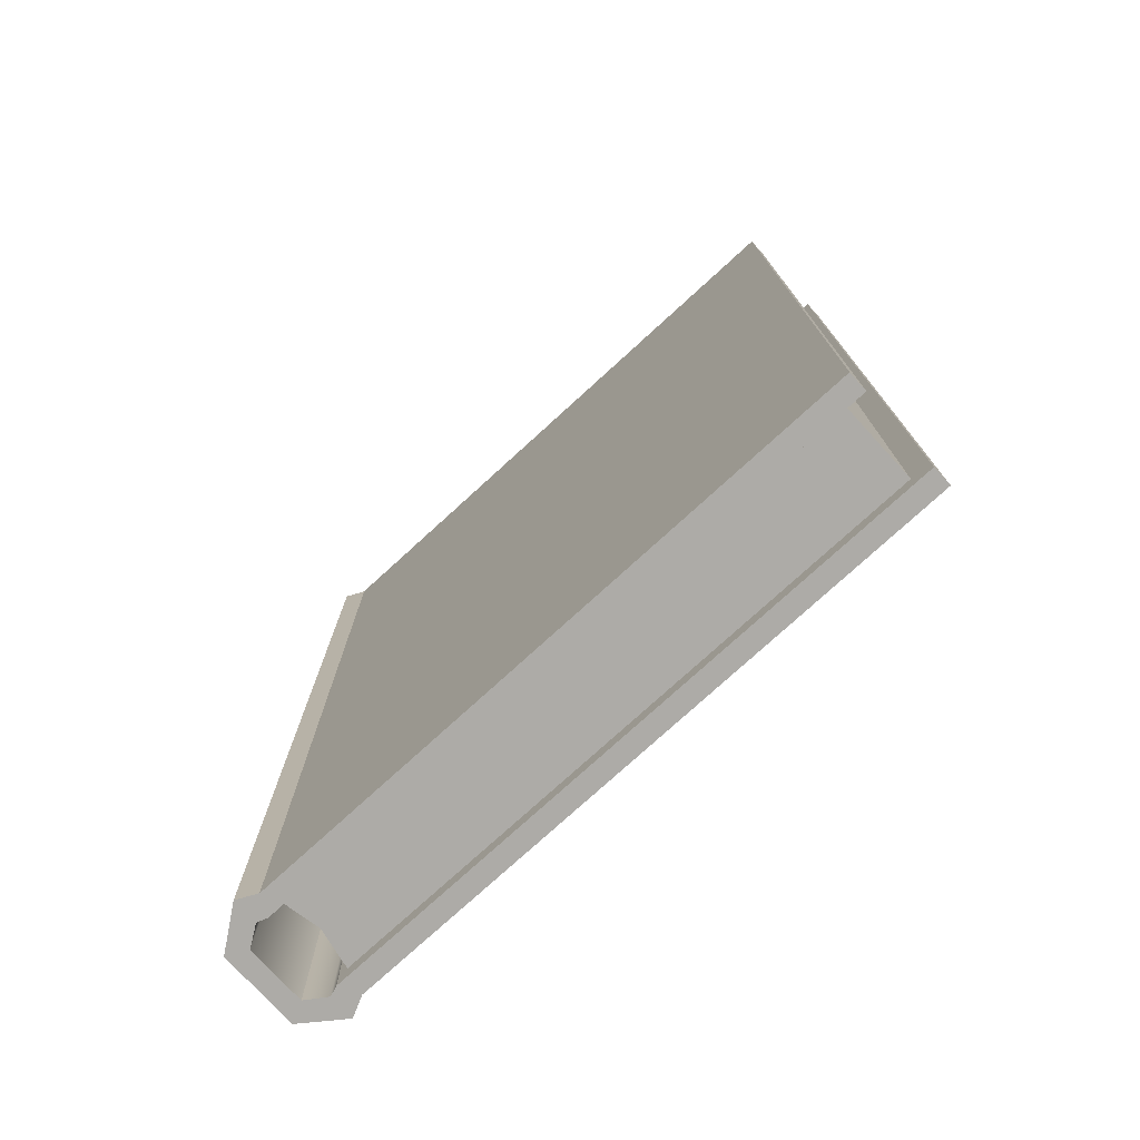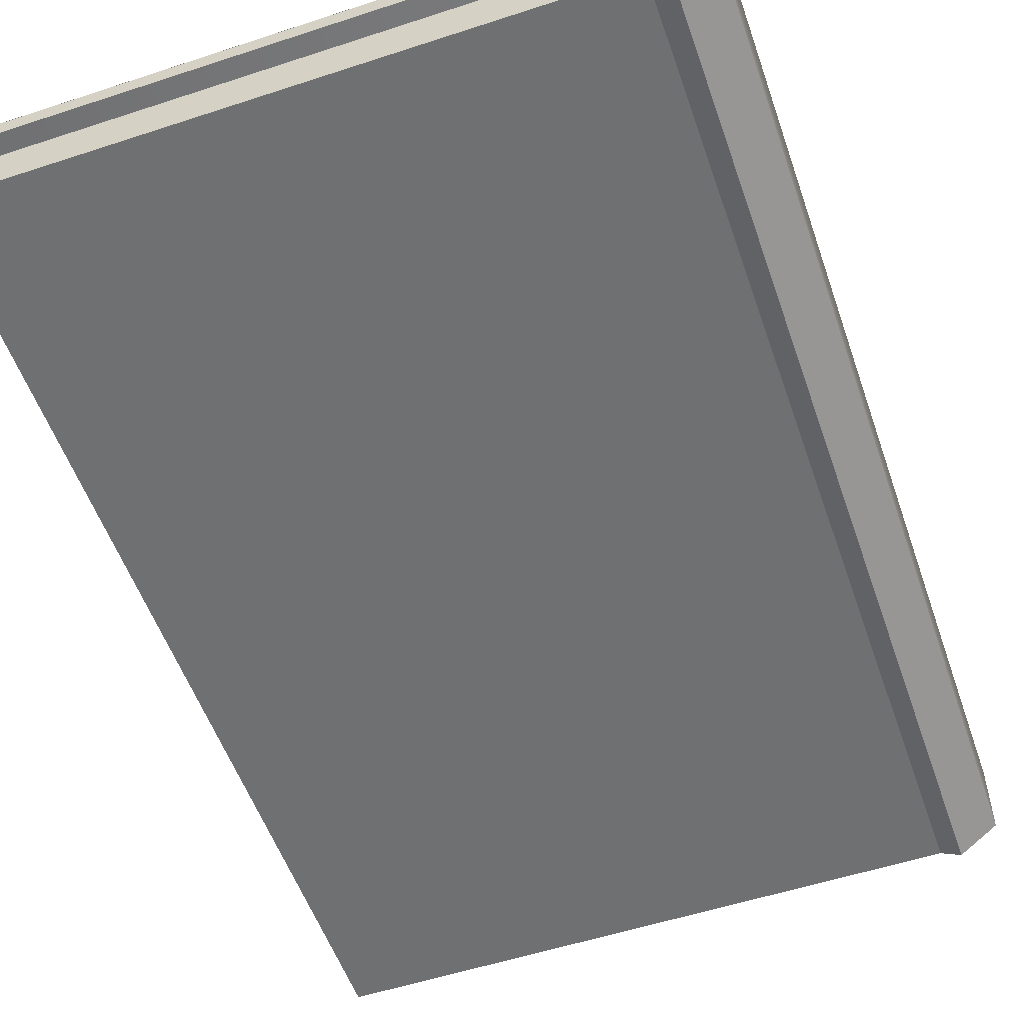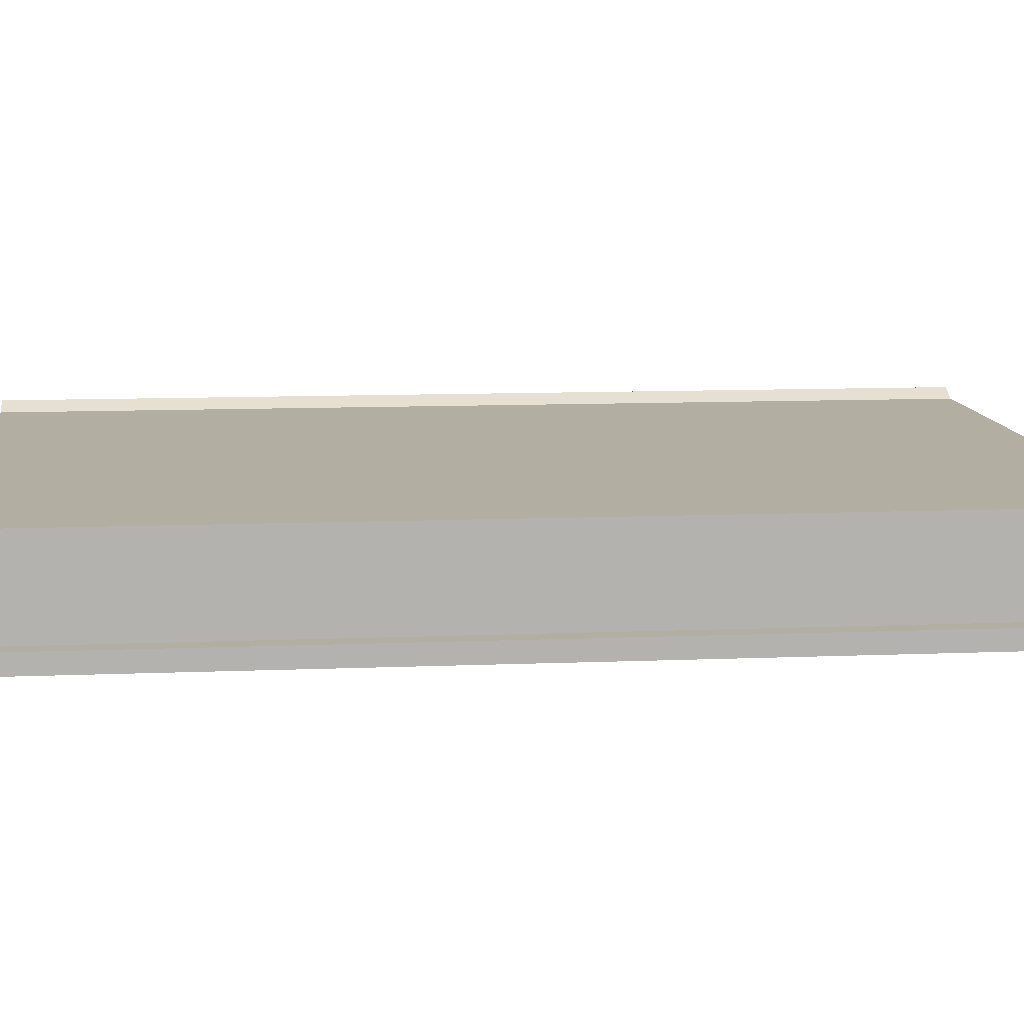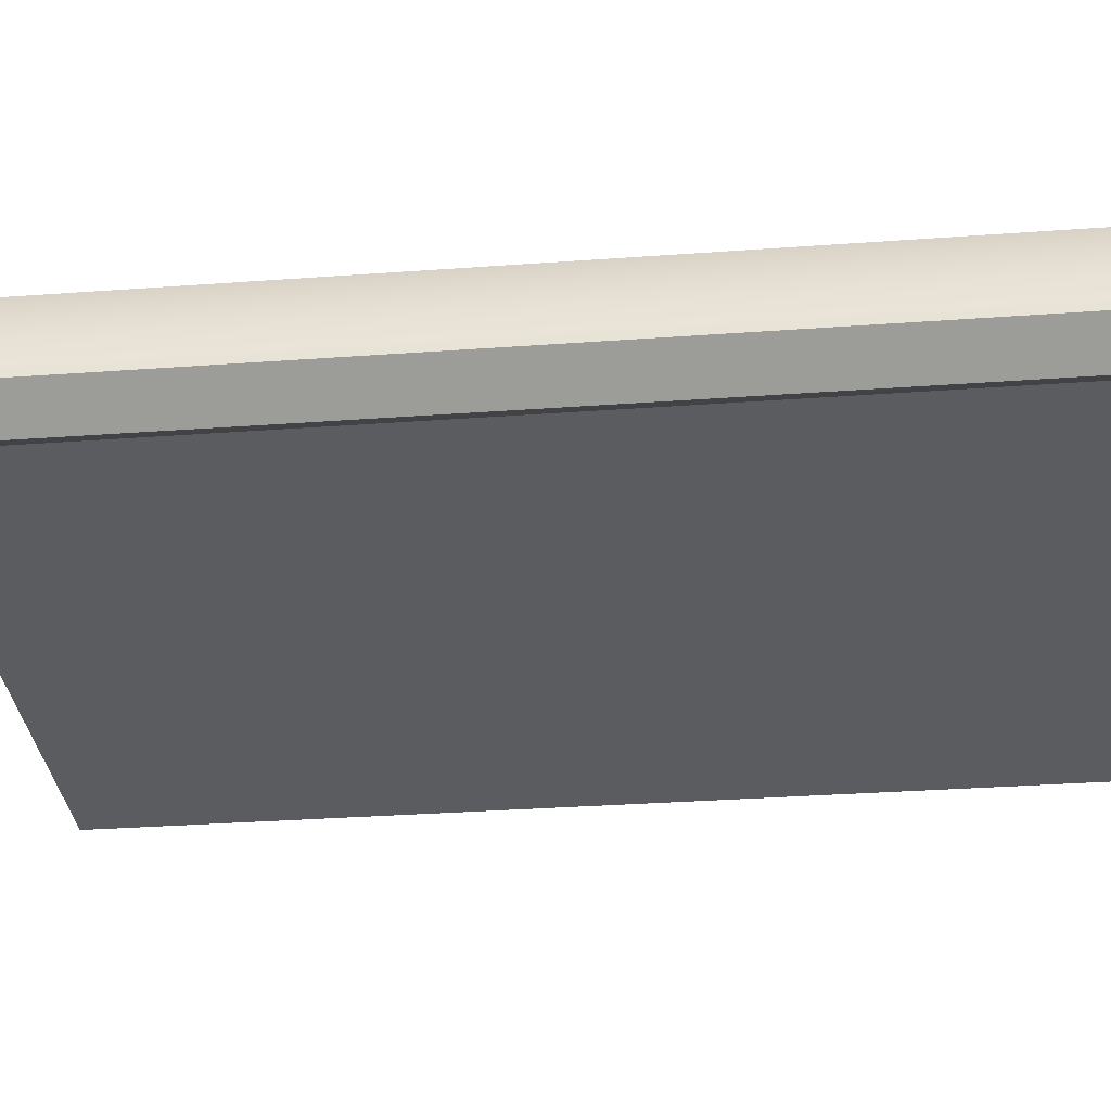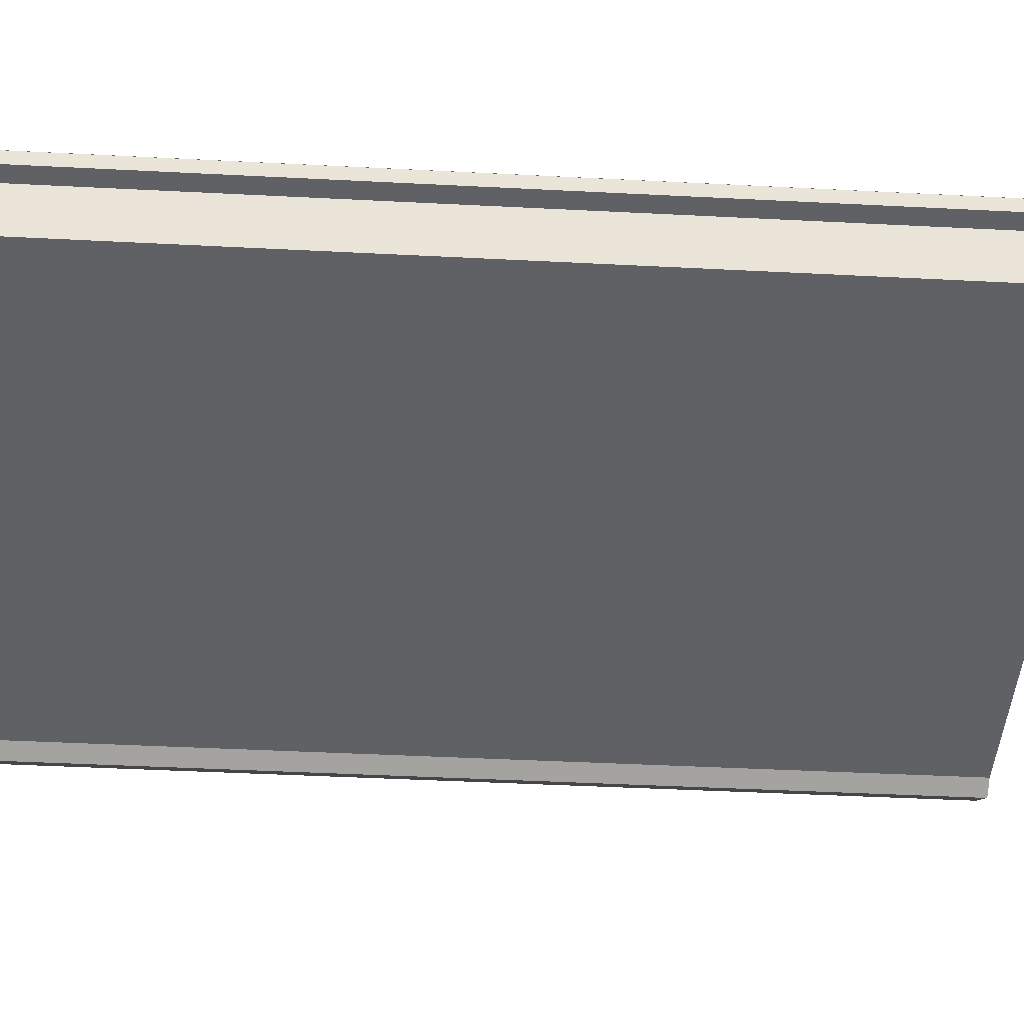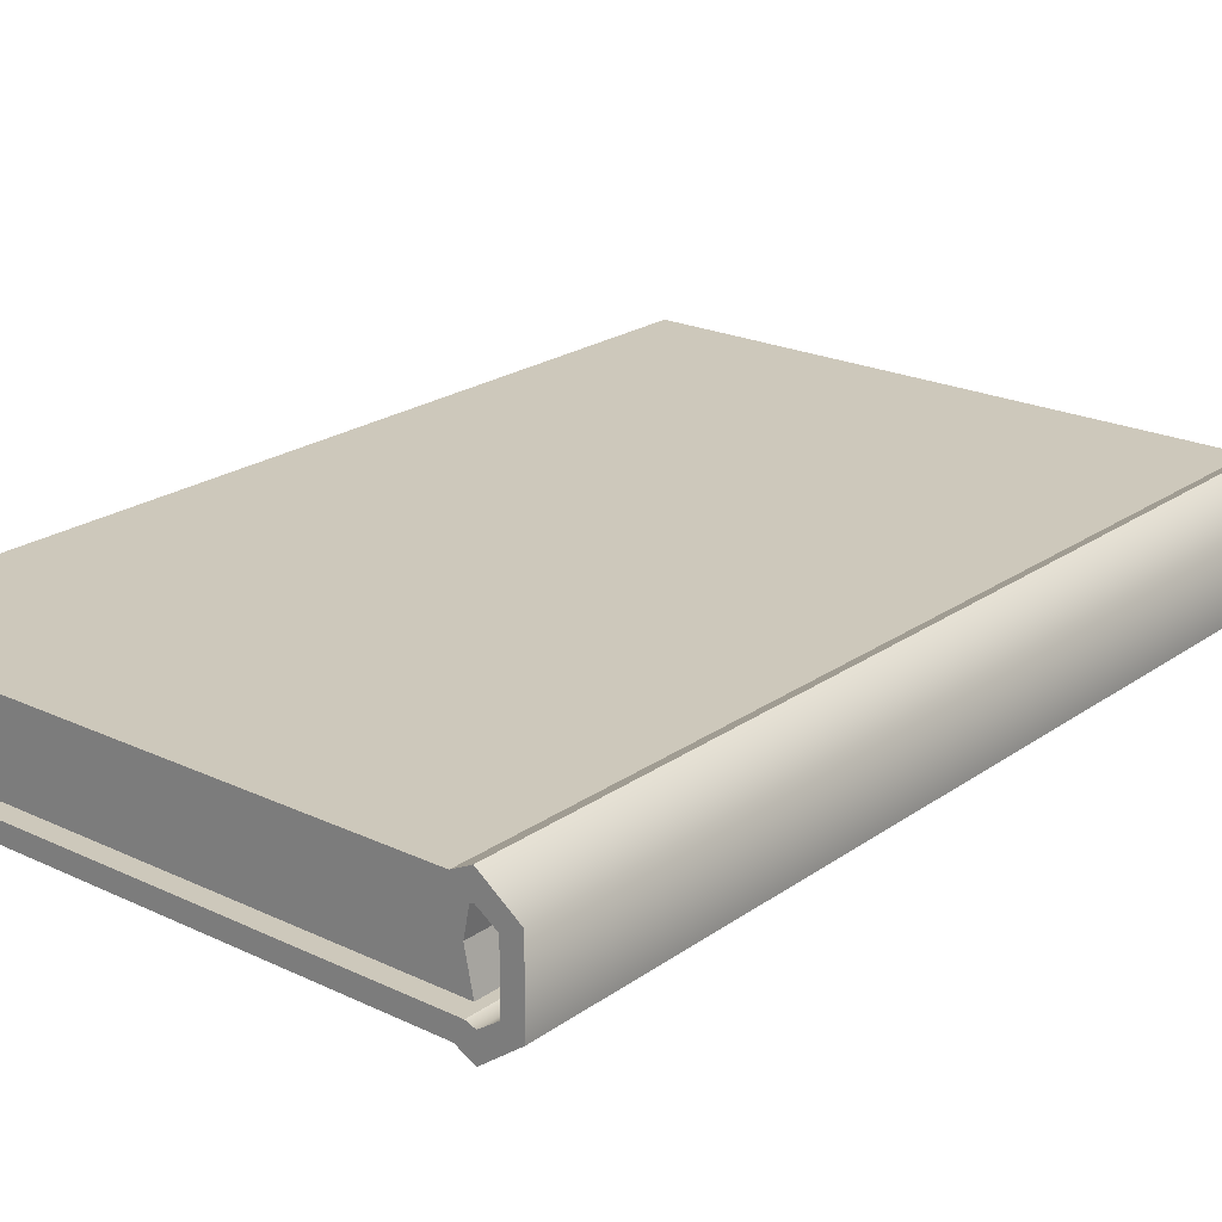
<metadata>
{"format":"obj","ext":"obj","renderer":"f3d","projection":"perspective","resolution":1024,"background":"white","views":[{"elev":-76.4,"azim":42.4,"up":"+Y"},{"elev":-54.8,"azim":-160.9,"up":"+Z"},{"elev":10.7,"azim":84.2,"up":"+Z"},{"elev":-33.8,"azim":-84.4,"up":"+Z"},{"elev":-46.5,"azim":86.7,"up":"+Z"},{"elev":22.0,"azim":-140.5,"up":"+Z"}]}
</metadata>
<code>
o 01_Cover
v 0.19 0.04629 0.5364
v 0.19 0.9549 0.5364
v 0.19 0.04629 0.4636
v 0.19 0.9549 0.4636
v 0.2082 0.04629 0.5273
v 0.2082 0.9549 0.5273
v 0.2082 0.04629 0.4727
v 0.2082 0.9549 0.4727
v 0.2264 0.04629 0.5635
v 0.2264 0.9549 0.5635
v 0.2264 0.04629 0.5397
v 0.2264 0.9549 0.5397
v 0.2264 0.04629 0.4603
v 0.2264 0.9549 0.4603
v 0.2264 0.04629 0.4365
v 0.2264 0.9549 0.4365
v 0.2354 0.04629 0.5364
v 0.2354 0.9549 0.5364
v 0.2354 0.04629 0.4636
v 0.2354 0.9549 0.4636
v 0.2445 0.04629 0.5545
v 0.2445 0.9549 0.5545
v 0.2445 0.04629 0.4455
v 0.2445 0.9549 0.4455
v 0.8168 0.04629 0.5545
v 0.8168 0.9549 0.5545
v 0.8168 0.04629 0.5364
v 0.8168 0.9549 0.5364
v 0.8168 0.04629 0.4636
v 0.8168 0.9549 0.4636
v 0.8168 0.04629 0.4455
v 0.8168 0.9549 0.4455
f 5 7 8 6
f 6 12 11 5
f 12 18 17 11
f 13 19 20 14
f 14 8 7 13
f 18 28 27 17
f 30 20 19 29
f 25 21 17 27
f 21 9 11 17
f 11 9 1 5
f 1 3 7 5
f 3 15 13 7
f 15 23 19 13
f 23 31 29 19
f 32 24 20 30
f 24 16 14 20
f 14 16 4 8
f 4 2 6 8
f 2 10 12 6
f 10 22 18 12
f 22 26 28 18
f 25 27 28 26
f 29 31 32 30
f 3 1 2 4
f 1 9 10 2
f 9 21 22 10
f 31 23 24 32
f 26 22 21 25
f 4 16 15 3
f 16 24 23 15
o 00_Pages
v 0.2445 0.06447 0.5364
v 0.2445 0.9366 0.5364
v 0.2445 0.06447 0.4636
v 0.2445 0.9366 0.4636
v 0.2518 0.06447 0.5
v 0.2518 0.9366 0.5
v 0.7986 0.06447 0.5364
v 0.7986 0.9366 0.5364
v 0.7986 0.06447 0.5
v 0.7986 0.9366 0.5
v 0.7986 0.06447 0.4636
v 0.7986 0.9366 0.4636
f 34 38 37 33
f 34 40 38
f 40 42 38
f 33 37 39
f 37 41 39
f 41 42 40 39
f 36 35 37 38
f 36 38 44
f 44 38 42
f 35 43 37
f 37 43 41
f 41 43 44 42
o 02_OuterCover
v 0.2445 0.04629 0.5547
v 0.2445 0.9549 0.5547
v 0.8168 0.04629 0.5547
v 0.8168 0.9549 0.5547
f 48 46 45 47

</code>
